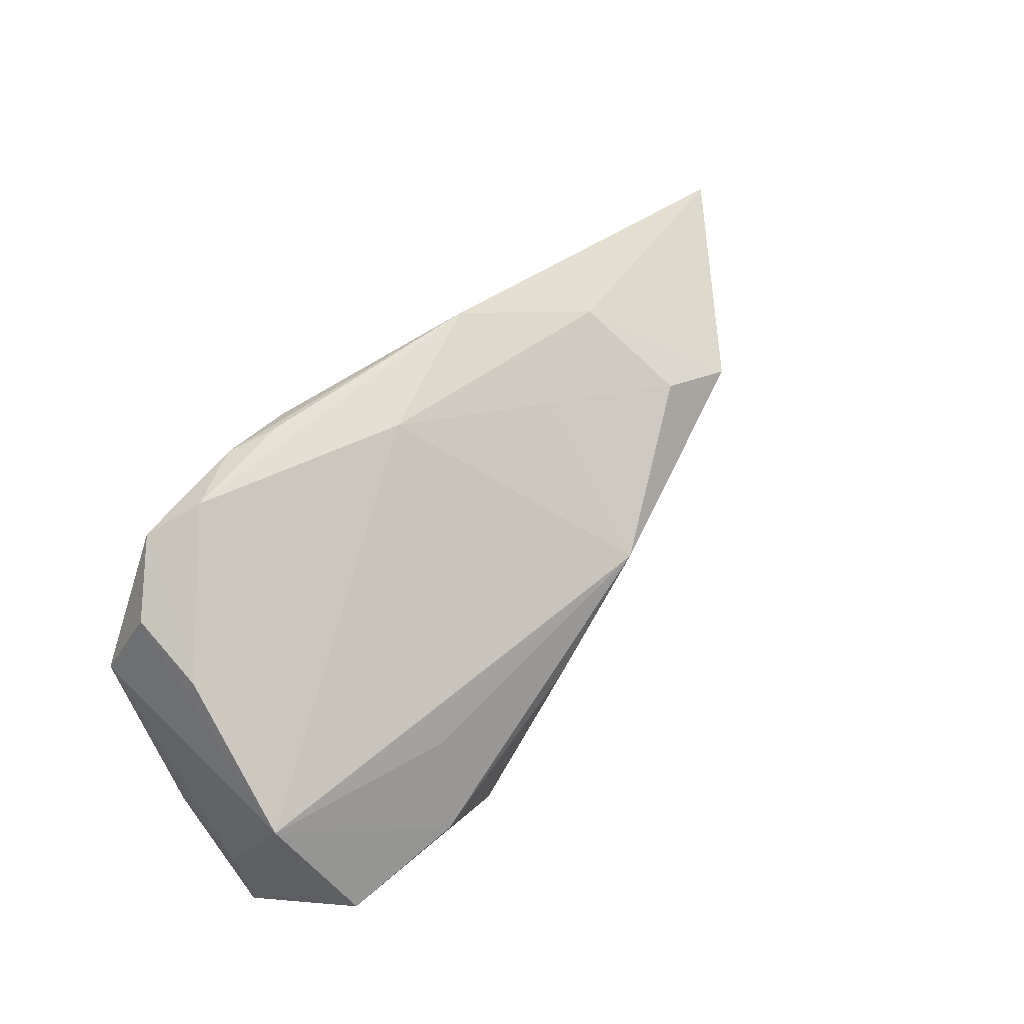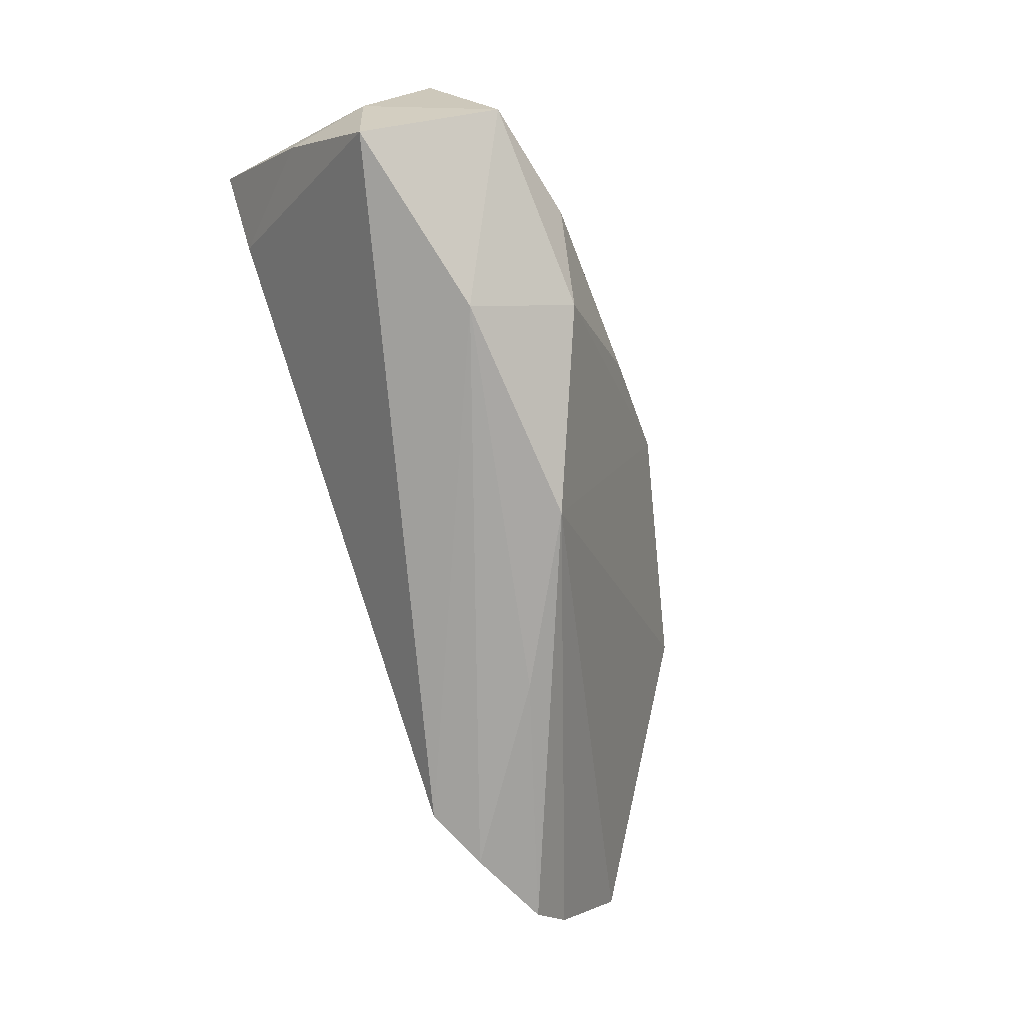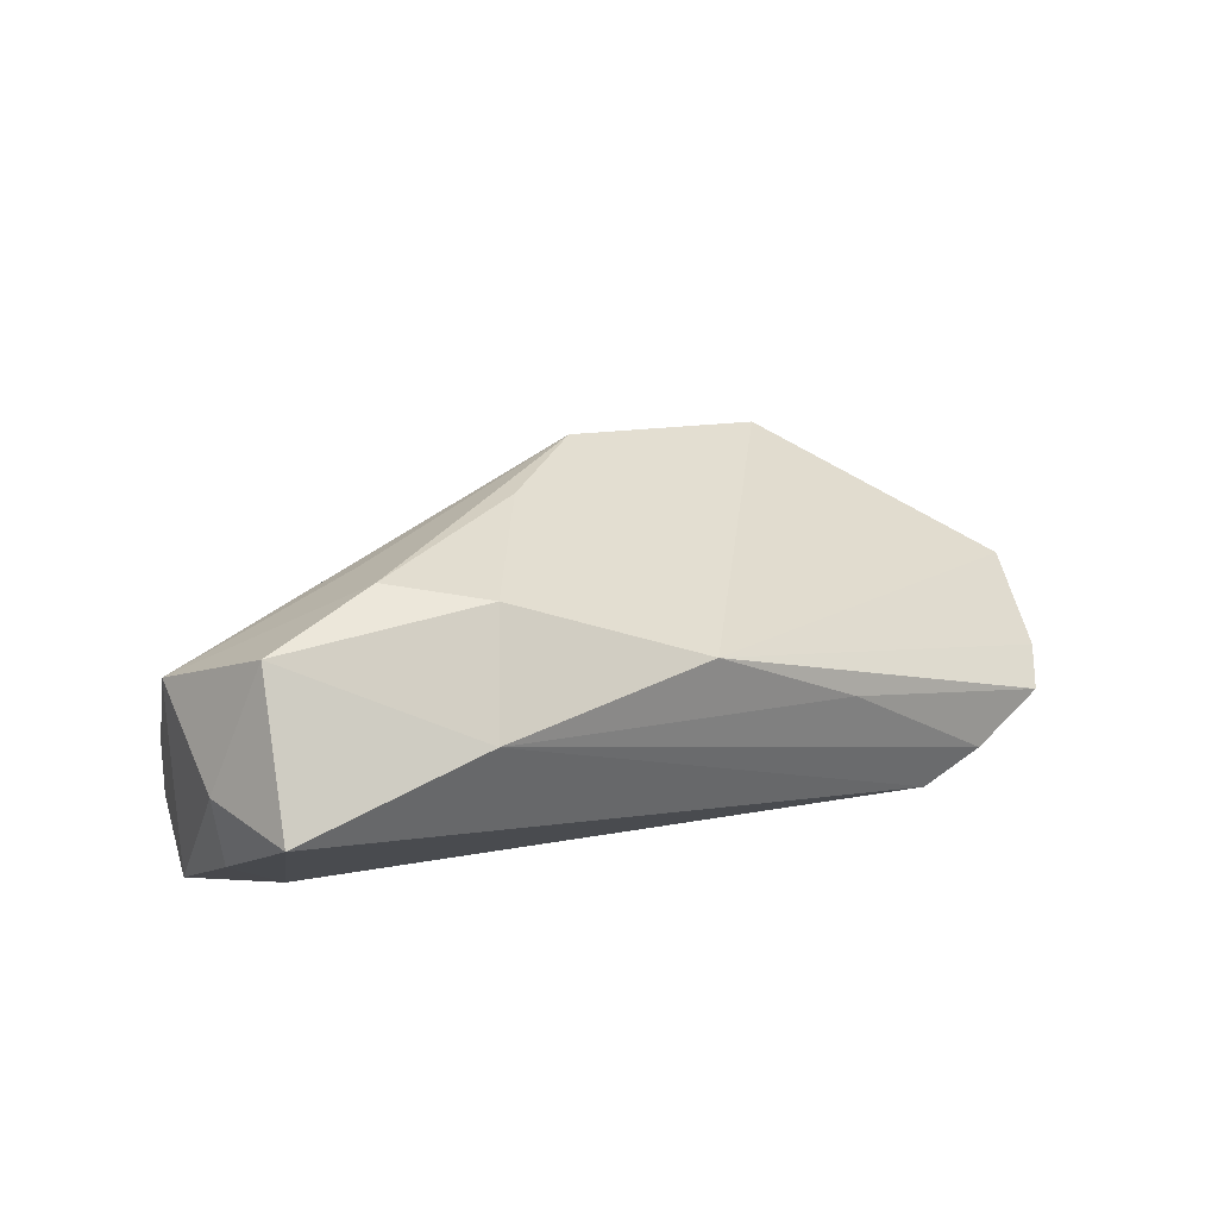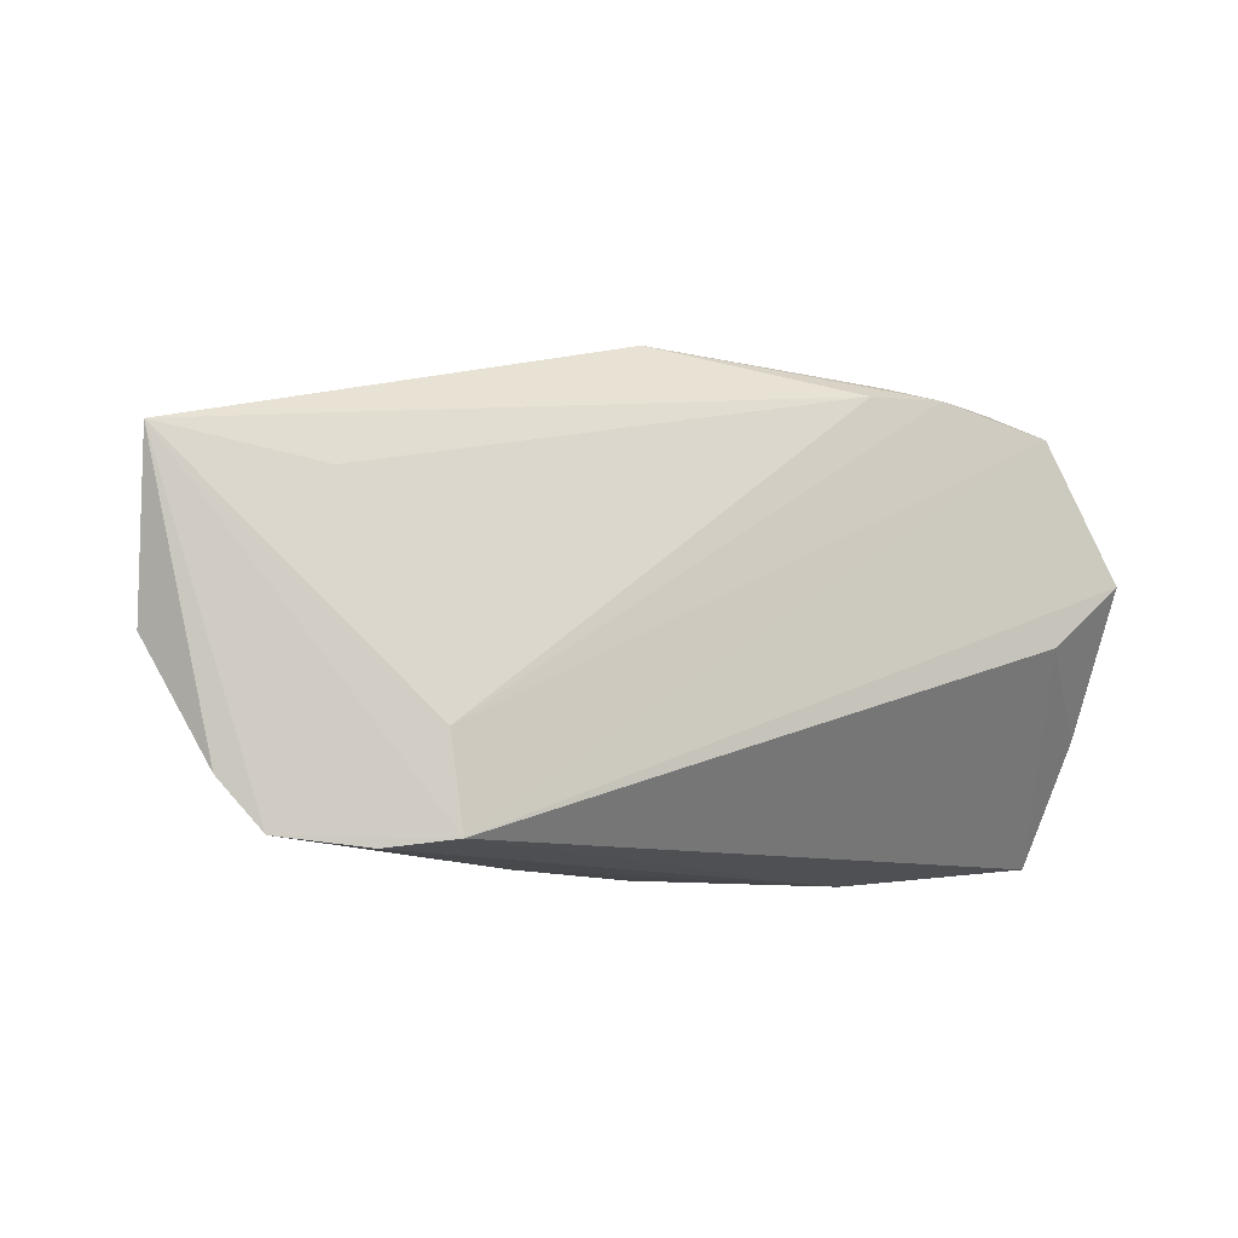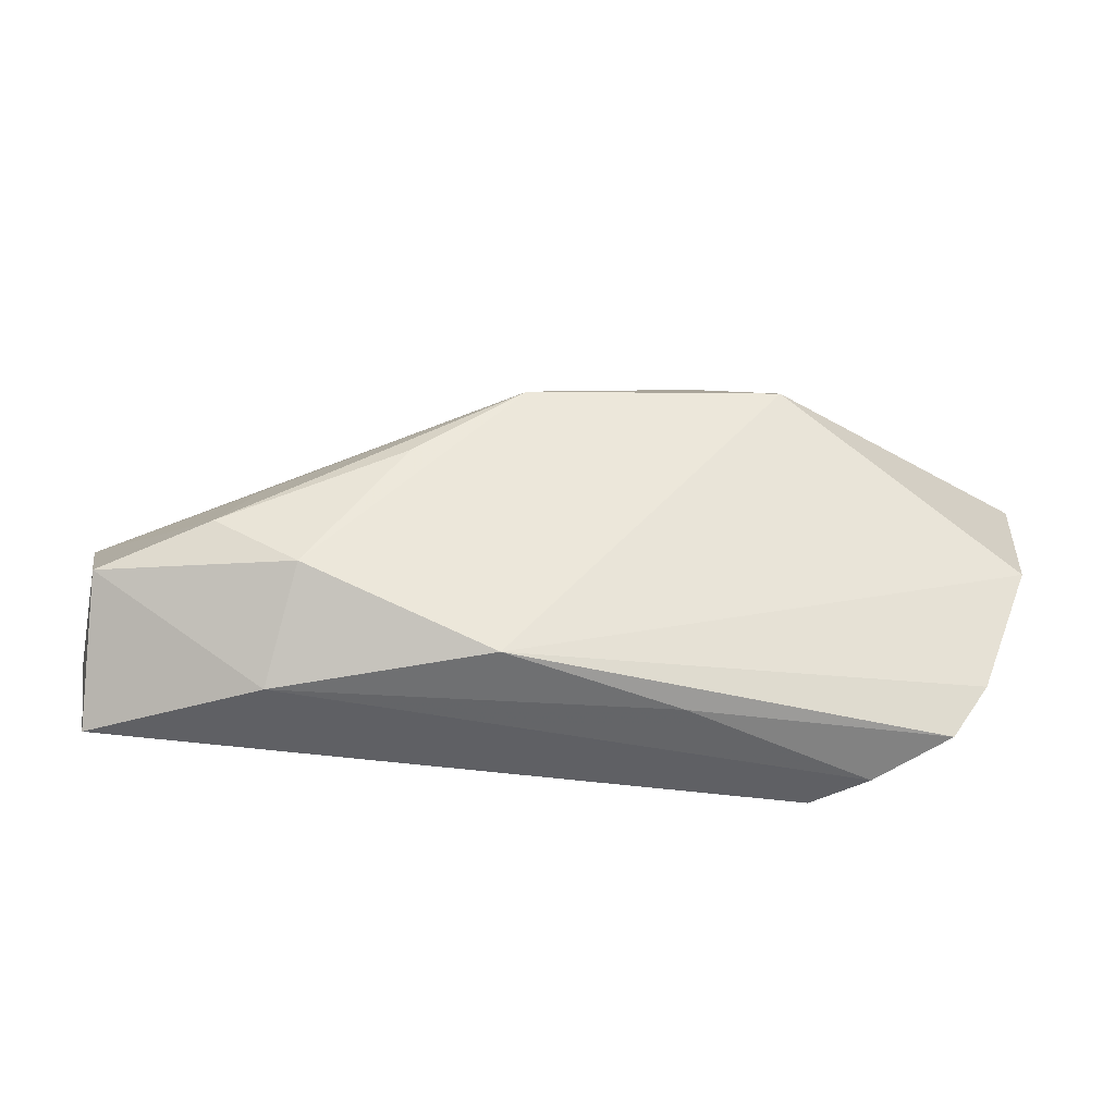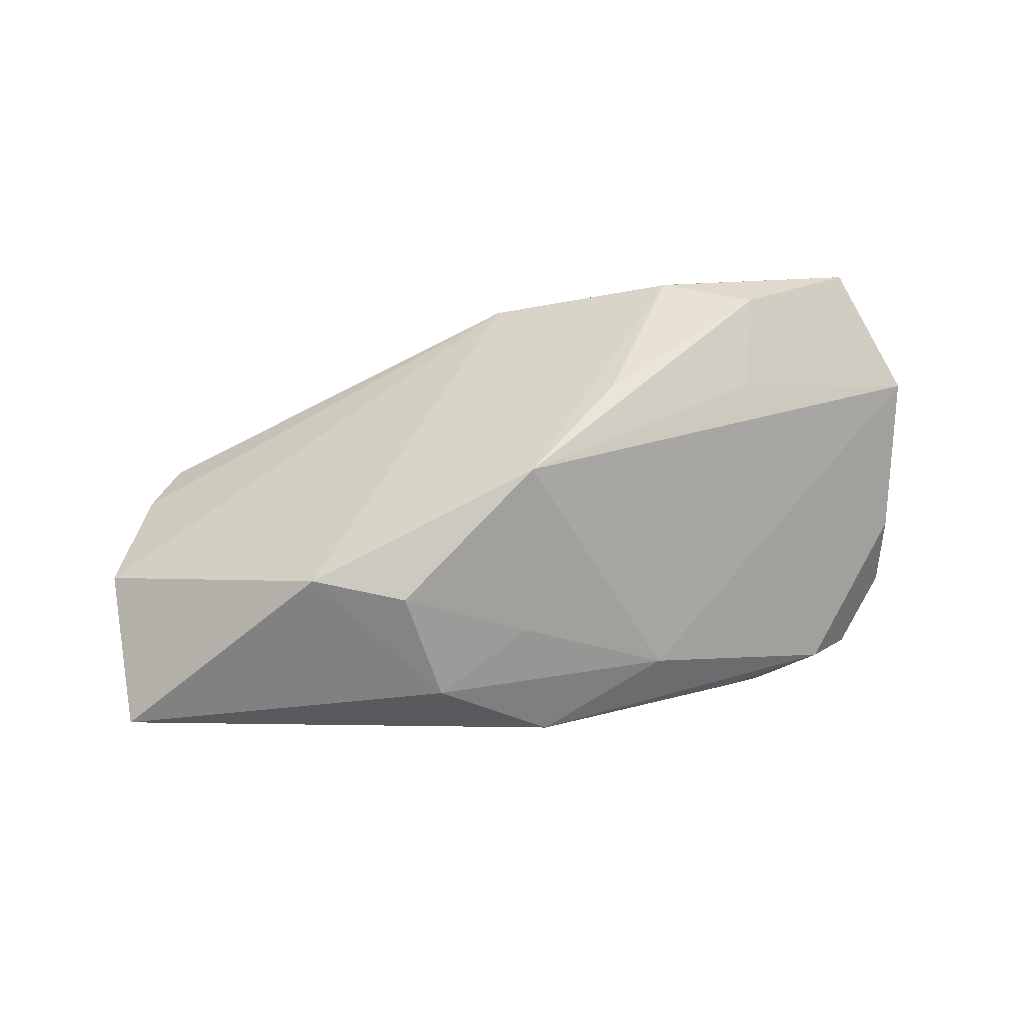
<metadata>
{"format":"obj","ext":"obj","renderer":"f3d","projection":"perspective","resolution":1024,"background":"white","views":[{"elev":48.7,"azim":-51.3,"up":"+Y"},{"elev":-74.6,"azim":-70.3,"up":"+Y"},{"elev":27.8,"azim":-34.0,"up":"+Z"},{"elev":-10.1,"azim":153.0,"up":"+Y"},{"elev":-54.6,"azim":7.6,"up":"+Y"},{"elev":57.6,"azim":165.6,"up":"+Z"}]}
</metadata>
<code>
v 0.0001921 -0.02699 0.01212
v 0.02237 0.02876 0.003655
v 0.008351 0.0323 -0.007255
v 0.03387 -0.02541 -0.01736
v 0.004598 0.009665 0.02456
v -0.03305 -0.01105 0.02411
v 0.009135 0.02411 0.007386
v 0.02495 0.02016 0.01581
v -0.04767 0.01805 -0.01244
v 0.05197 -0.02517 -0.009288
v -0.05215 -0.009497 -0.005396
v -0.03462 0.02778 -0.01356
v 0.0364 0.01482 0.0169
v 0.04618 0.01332 -0.01102
v -0.05283 0.001373 0.01309
v -0.0518 -0.02451 0.004851
v -0.04811 -0.01417 0.02101
v -0.04054 0.02458 -0.01736
v 0.04166 -0.02647 -0.01373
v -0.02601 0.02765 -0.01702
v -0.05403 -0.01157 0.005169
v 0.06537 0.01685 -0.007182
v -0.02914 0.0004679 0.02013
v -0.009411 0.02813 -0.003009
v -0.02246 -0.01838 0.022
v 0.06385 -0.004174 -0.001964
v -0.05042 0.007702 -0.01726
v -0.04132 -0.000308 -0.01691
v -0.009649 -0.001006 0.02456
v 0.02051 -0.02703 0.0006997
v -0.02805 -0.02703 0.01029
v 0.03555 -0.01409 -0.01736
v 0.05692 -0.01907 -0.007132
v -0.01637 0.02708 -0.01666
v -0.02027 0.02905 -0.01423
v -0.04881 0.01453 -0.00278
f 22 4 32
f 16 4 31
f 17 16 31
f 18 4 27
f 18 32 4
f 24 15 5
f 27 4 28
f 4 16 28
f 21 15 27
f 21 17 15
f 16 17 21
f 10 4 22
f 22 33 10
f 13 8 5
f 15 17 6
f 27 15 9
f 9 18 27
f 34 3 22
f 5 8 7
f 7 24 5
f 12 24 3
f 15 24 12
f 27 28 11
f 11 28 16
f 11 21 27
f 16 21 11
f 31 4 19
f 4 10 19
f 26 33 22
f 22 13 26
f 5 15 23
f 23 6 5
f 15 6 23
f 1 10 33
f 1 13 5
f 33 26 1
f 1 26 13
f 22 32 14
f 14 34 22
f 32 34 14
f 3 24 2
f 24 7 2
f 2 7 8
f 22 3 2
f 2 13 22
f 8 13 2
f 35 12 3
f 36 9 15
f 15 12 36
f 18 9 36
f 36 12 18
f 25 1 5
f 25 6 17
f 31 1 25
f 25 17 31
f 31 19 30
f 30 1 31
f 30 19 10
f 10 1 30
f 18 12 20
f 12 35 20
f 32 18 20
f 20 34 32
f 3 34 20
f 20 35 3
f 5 6 29
f 29 25 5
f 6 25 29

</code>
